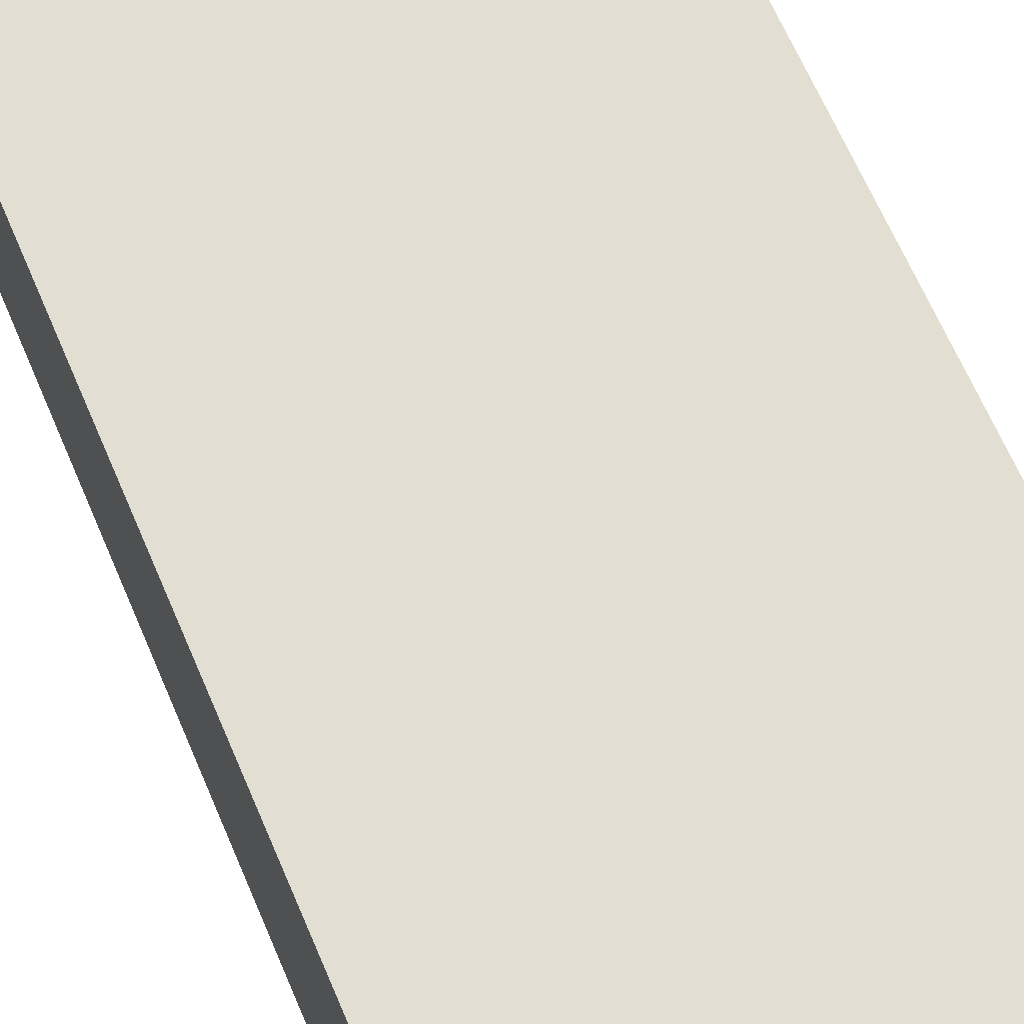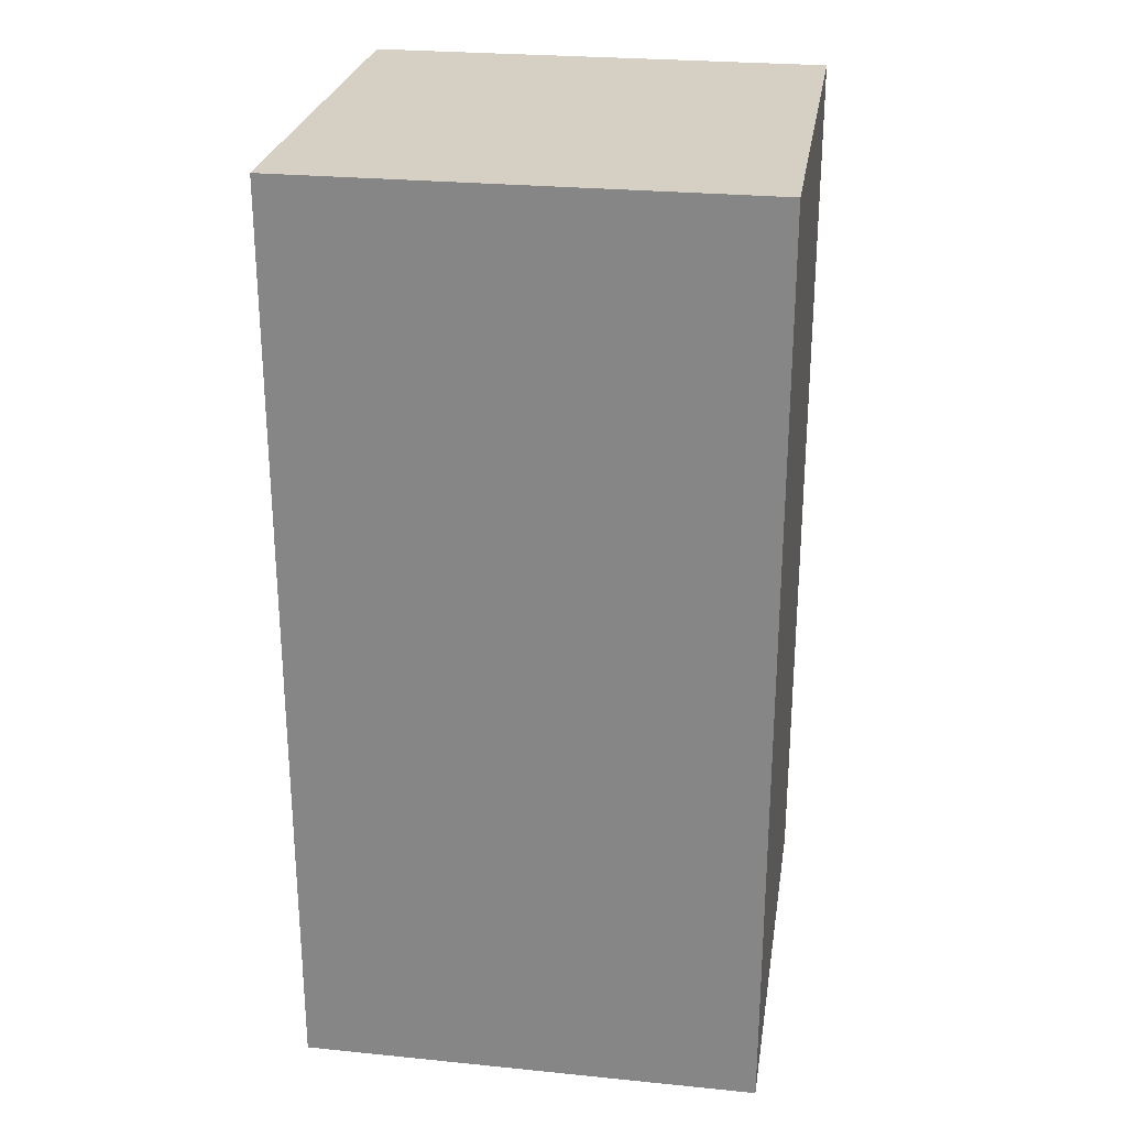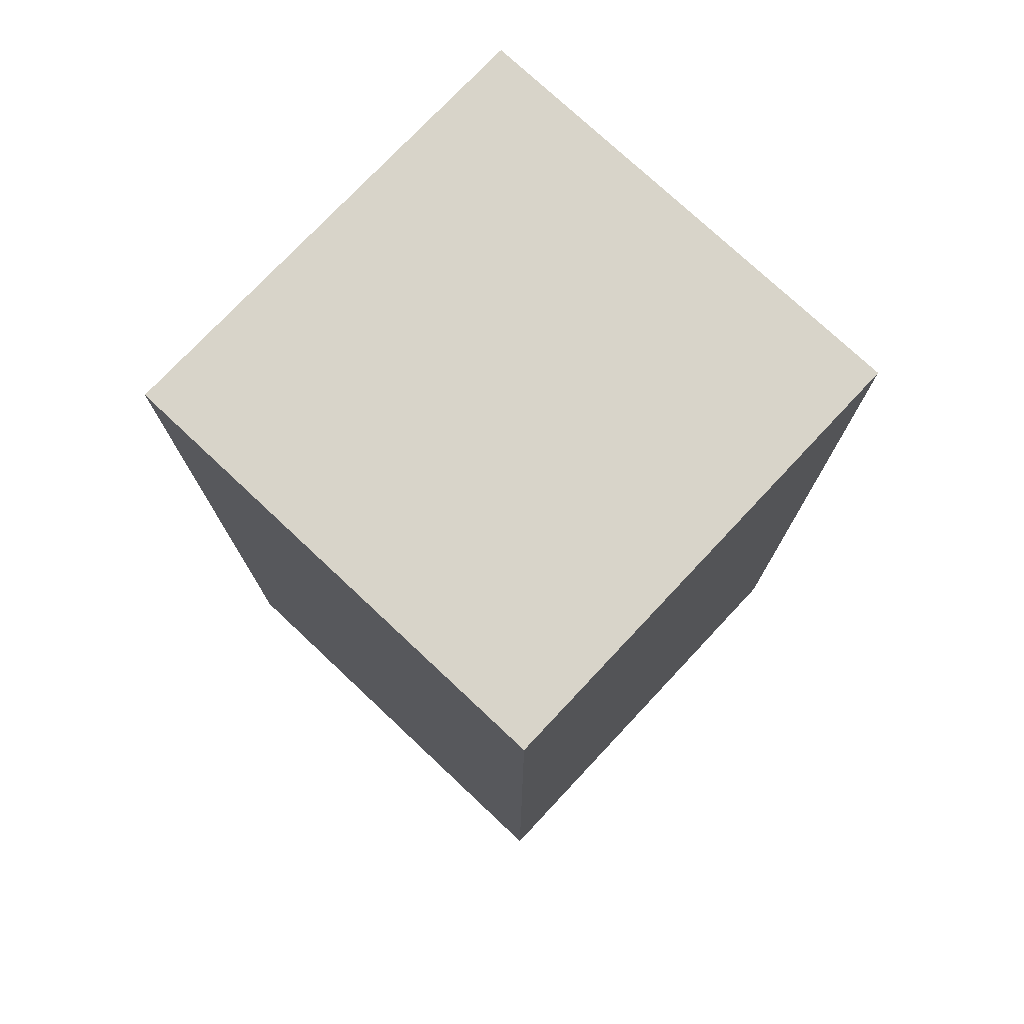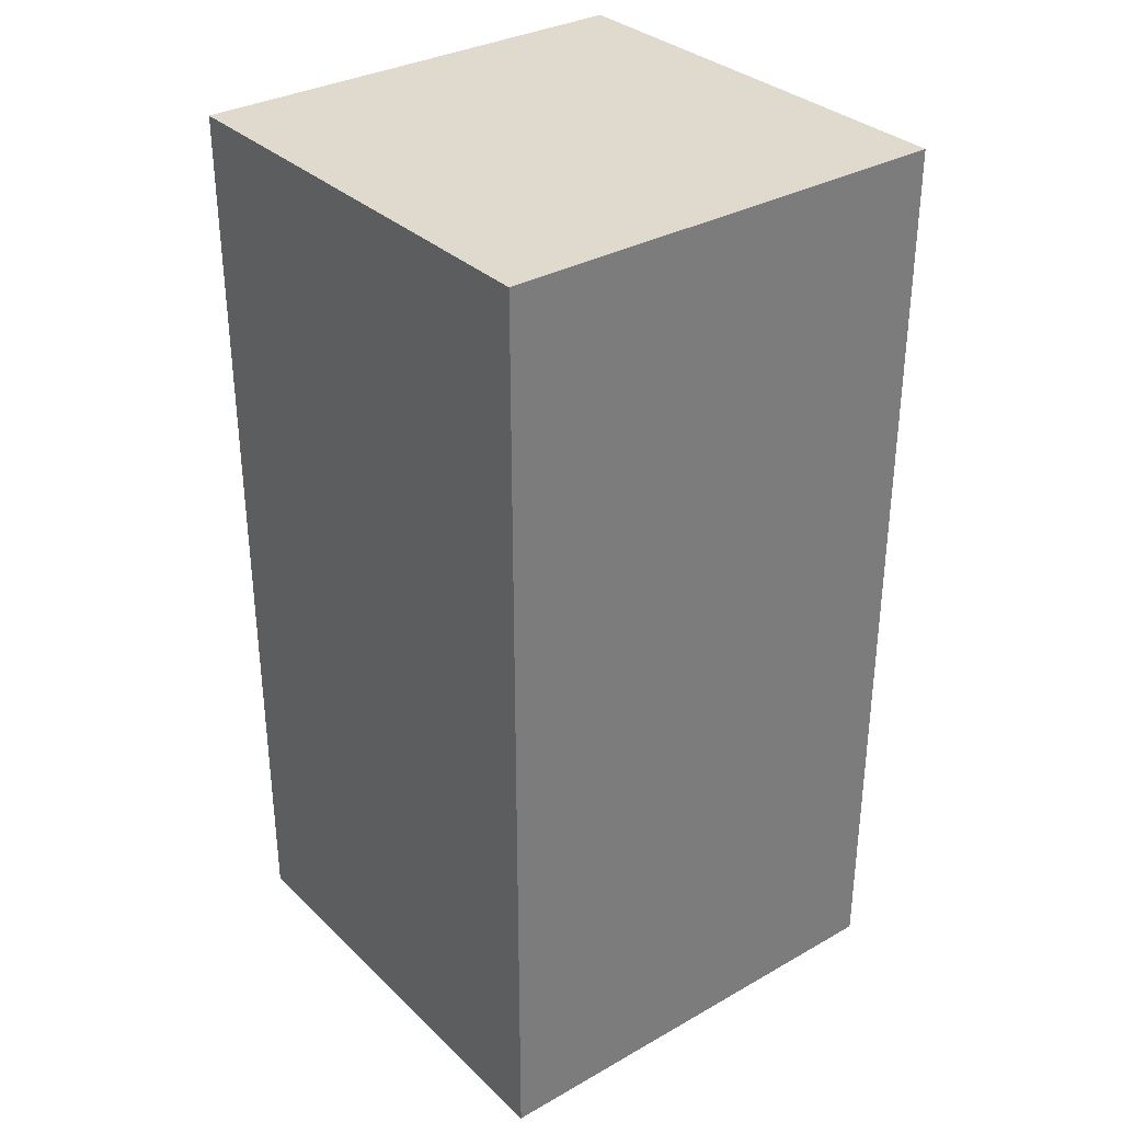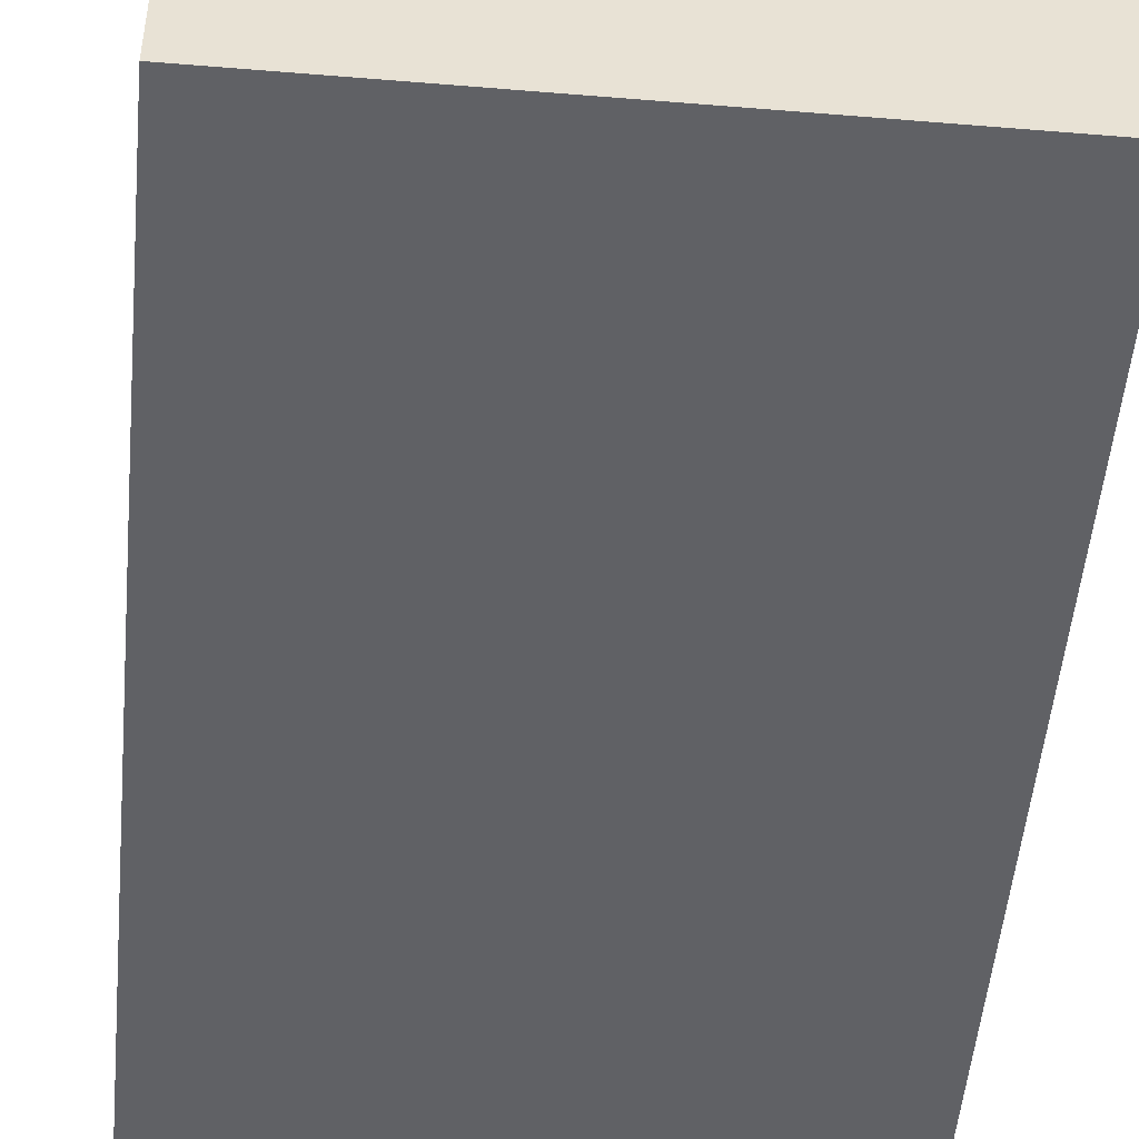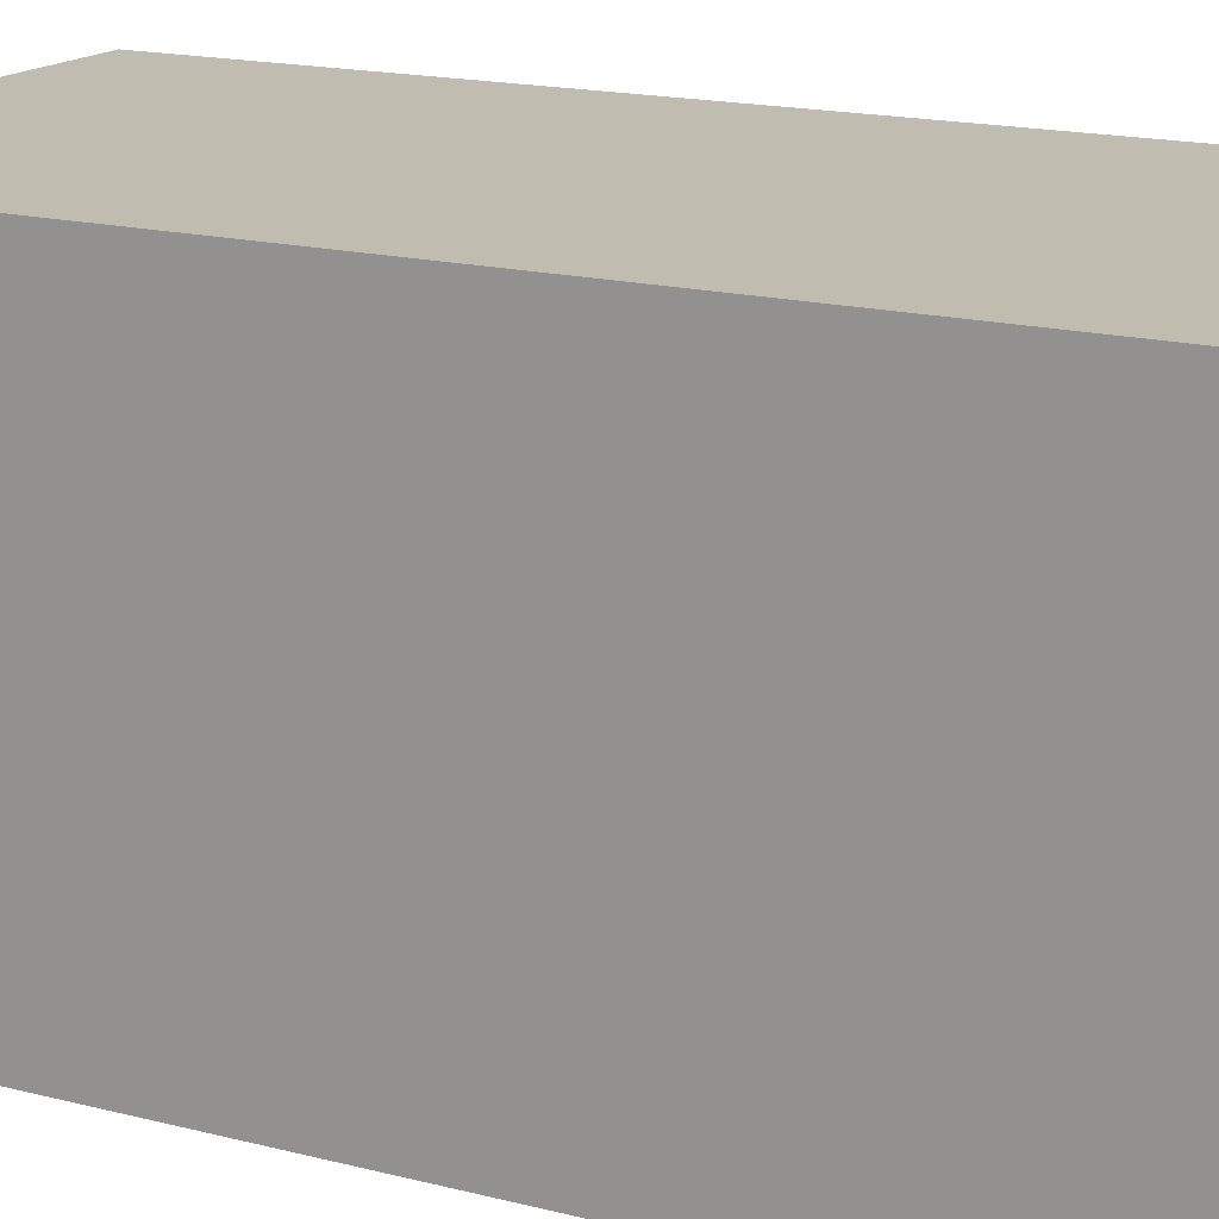
<metadata>
{"format":"obj","ext":"obj","renderer":"f3d","projection":"perspective","resolution":1024,"background":"white","views":[{"elev":67.7,"azim":156.6,"up":"+Z"},{"elev":26.3,"azim":-81.1,"up":"+Y"},{"elev":75.7,"azim":-46.8,"up":"+Y"},{"elev":32.8,"azim":52.1,"up":"+Y"},{"elev":-50.3,"azim":-5.2,"up":"+Z"},{"elev":16.3,"azim":118.2,"up":"+Z"}]}
</metadata>
<code>
v 0 0 0
v 2 0 0
v -1.915e-06 4 -5.822e-06
v 2 4 -5.722e-06
v 2 0 0
v 2 0 -2
v 2 4 -5.722e-06
v 2 4 -2
v 2 0 -2
v 0 0 -2
v 2 4 -2
v -1.907e-06 4 -2
v 0 0 -2
v 0 0 0
v -1.907e-06 4 -2
v -1.915e-06 4 -5.822e-06
v -1.915e-06 4 -5.822e-06
v 2 4 -5.722e-06
v -1.907e-06 4 -2
v 2 4 -2
v 0 0 -2
v 2 0 -2
v 0 0 0
v 2 0 0
g submesh0
f 1 2 3
f 2 4 3
f 5 6 7
f 6 8 7
f 9 10 11
f 10 12 11
f 13 14 15
f 14 16 15
f 17 18 19
f 18 20 19
f 21 22 23
f 22 24 23

</code>
